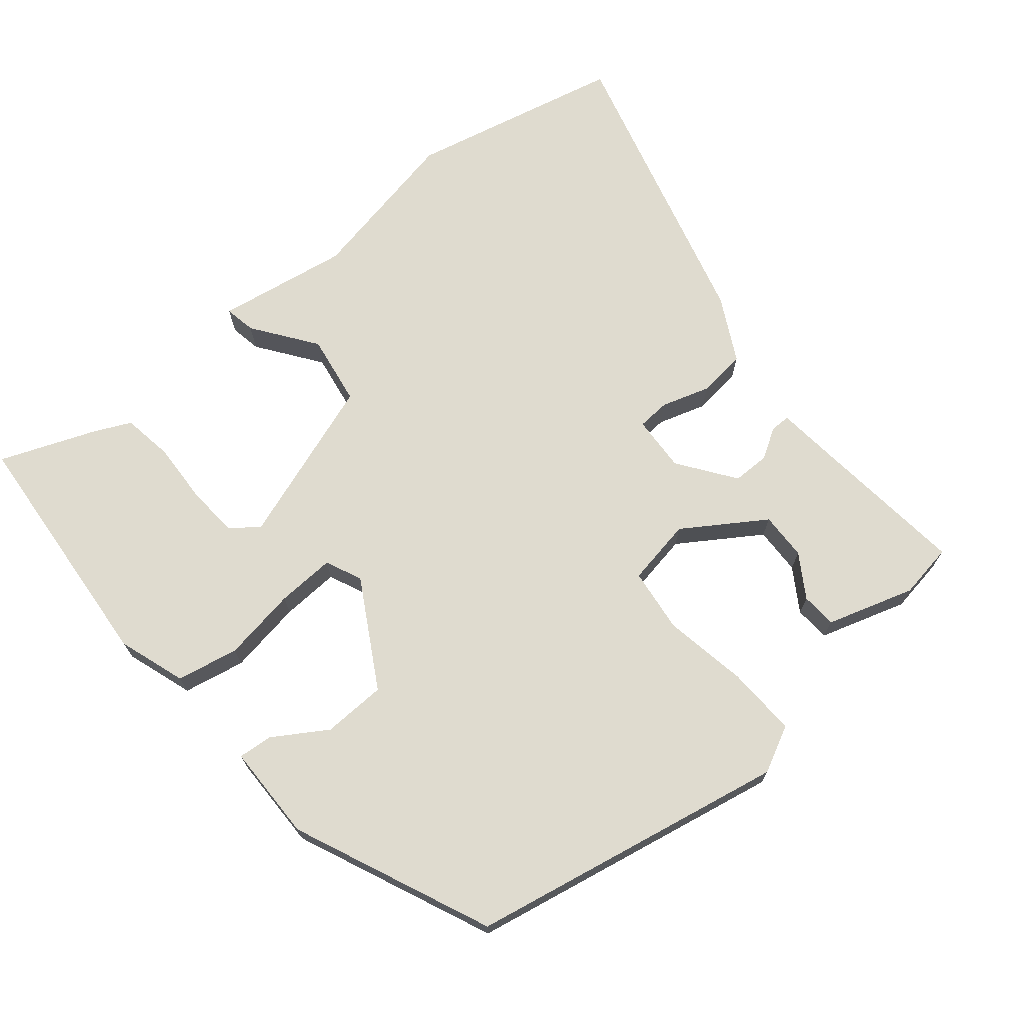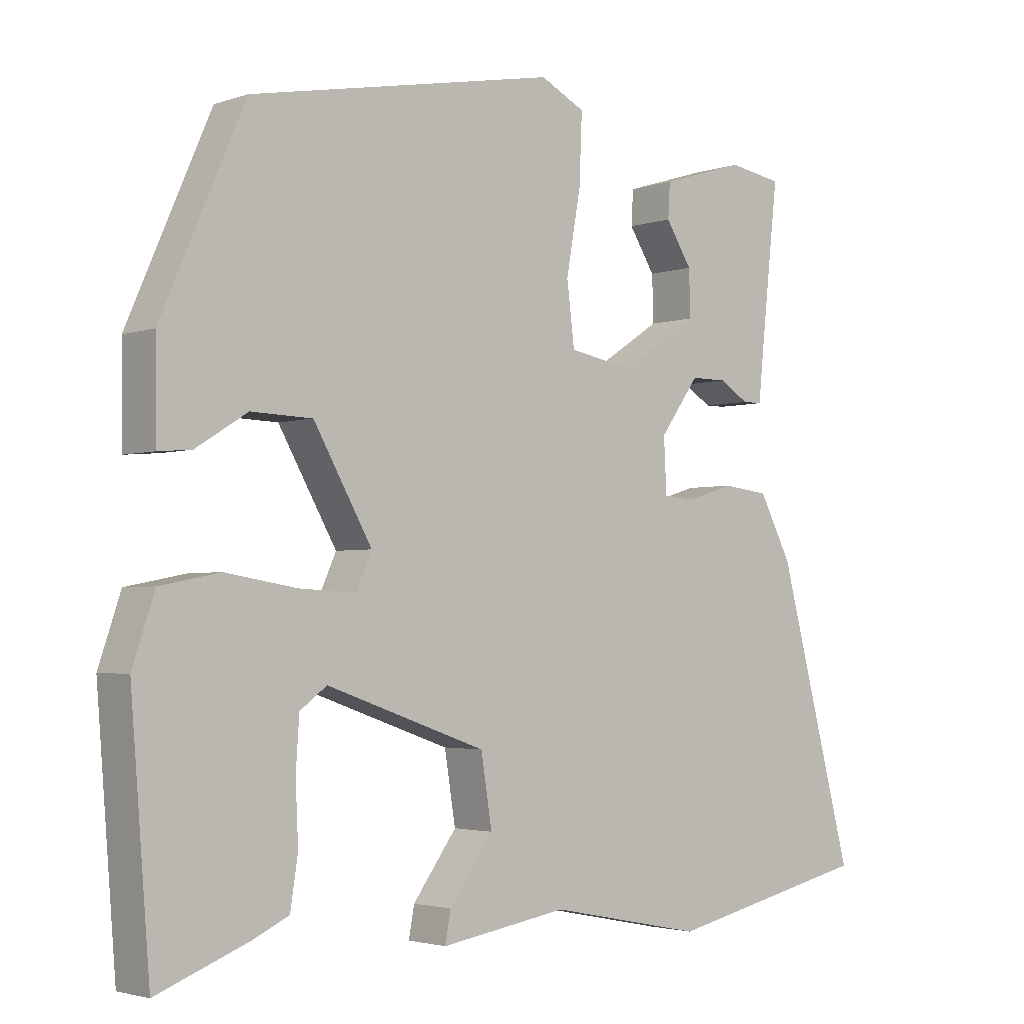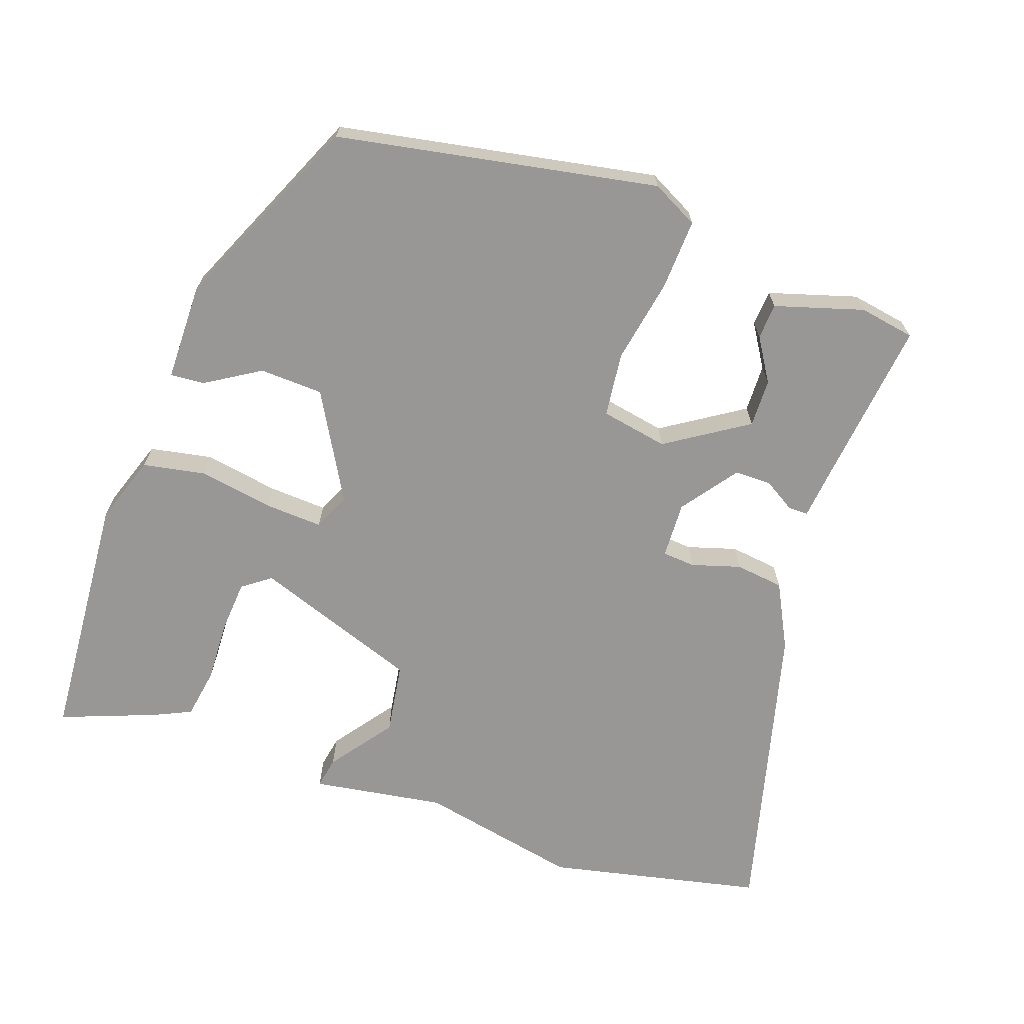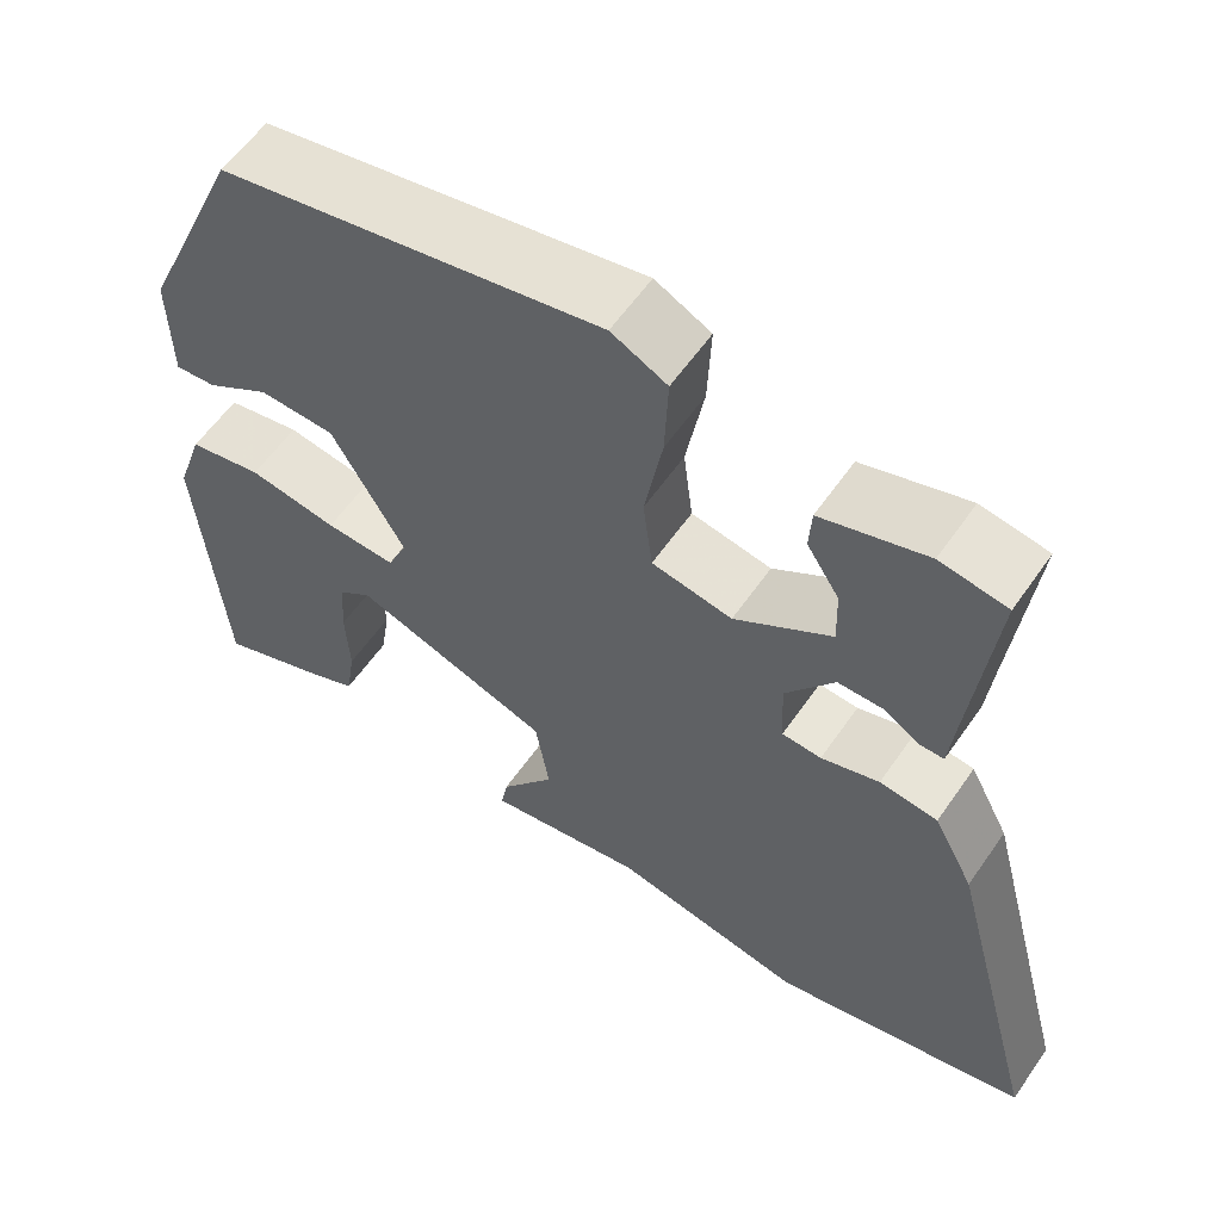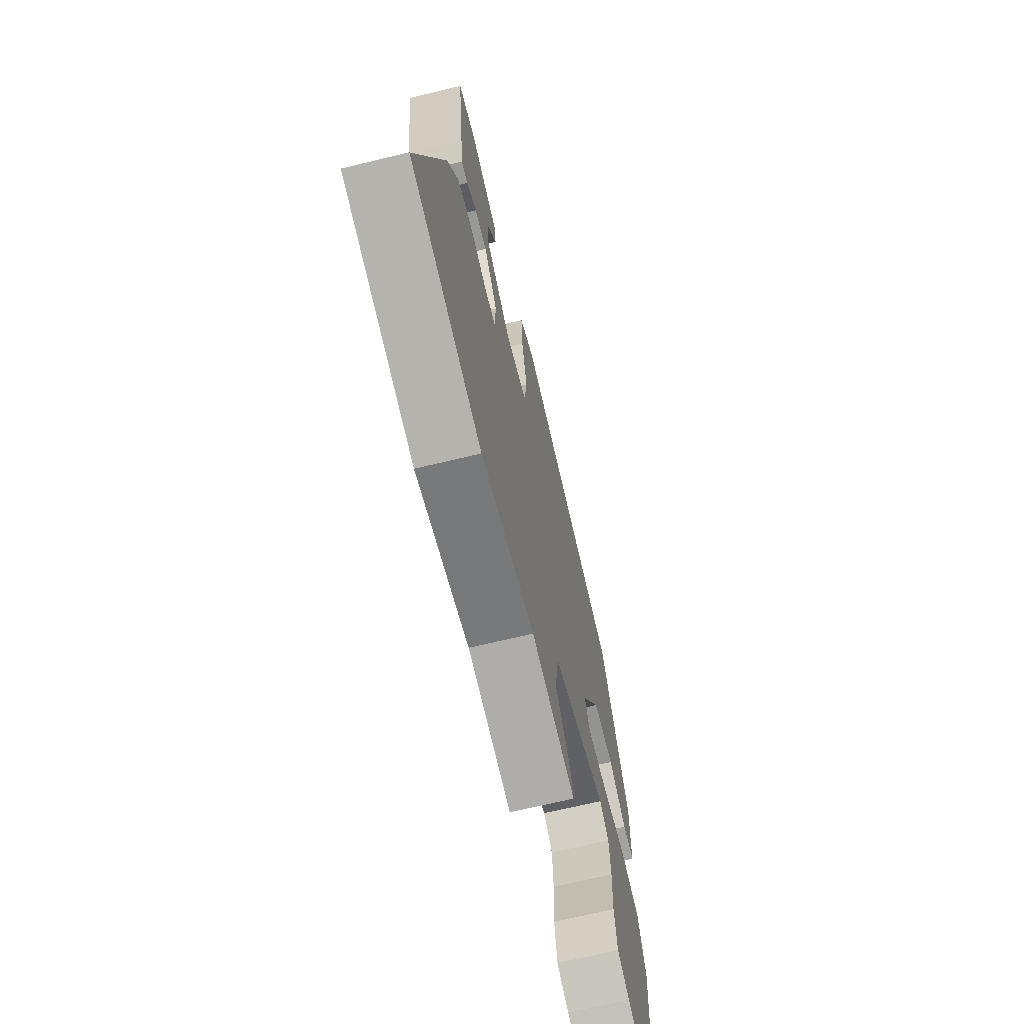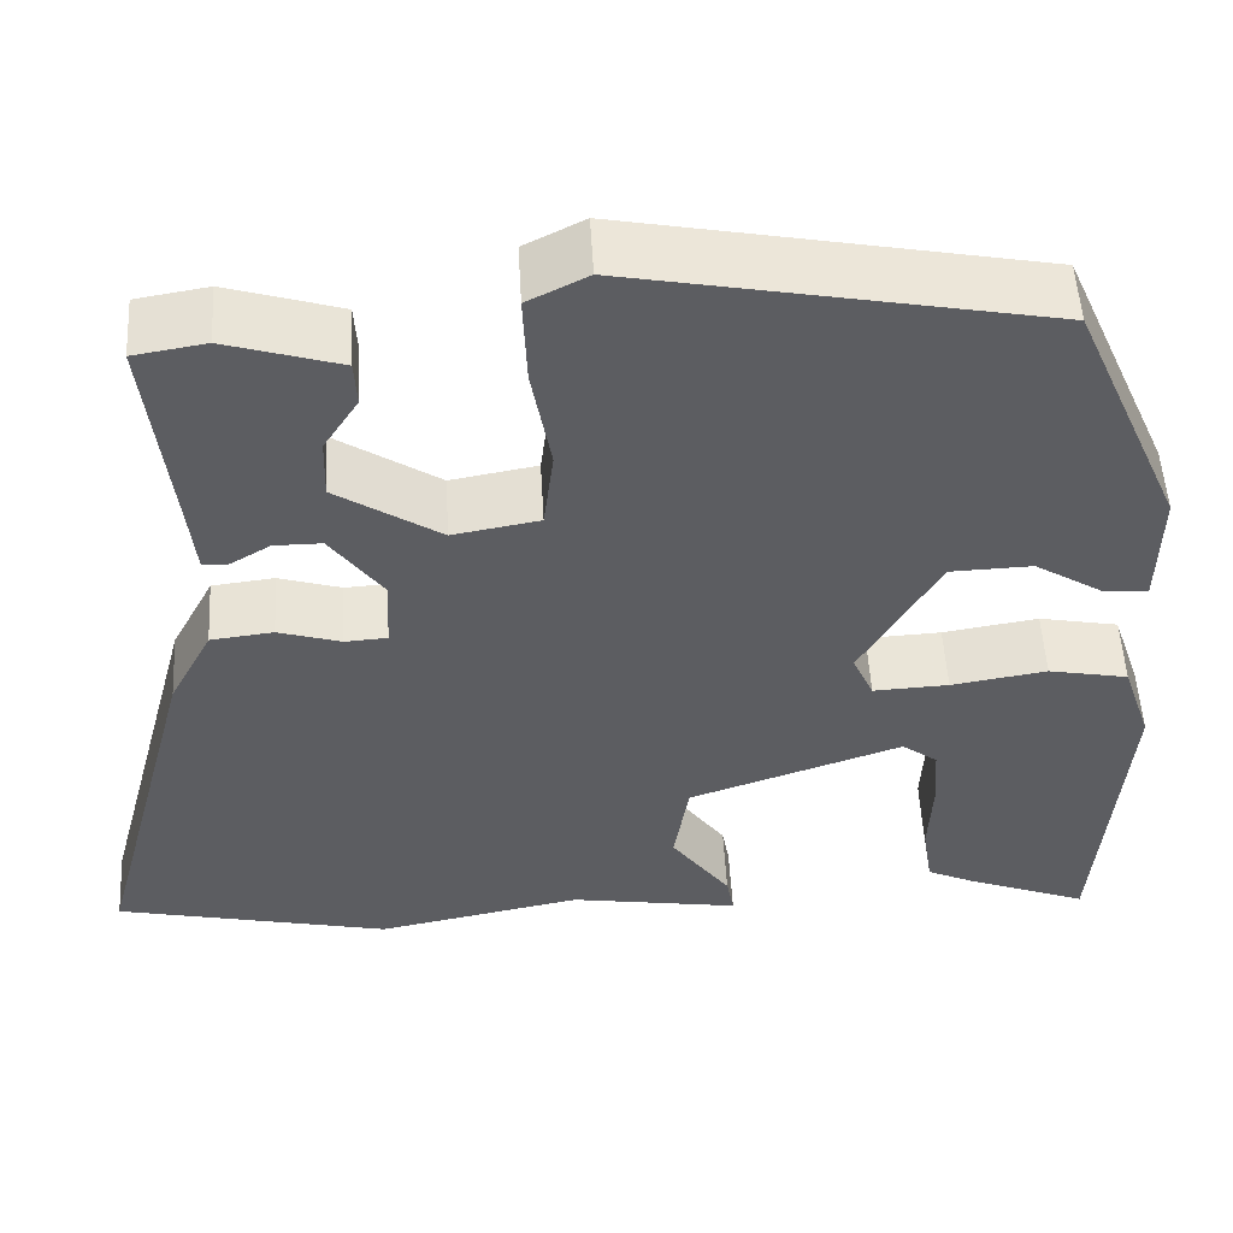
<metadata>
{"format":"obj","ext":"obj","renderer":"f3d","projection":"perspective","resolution":1024,"background":"white","views":[{"elev":70.5,"azim":-39.6,"up":"+Y"},{"elev":-2.8,"azim":-40.7,"up":"+Z"},{"elev":-68.3,"azim":-19.7,"up":"+Y"},{"elev":58.9,"azim":34.5,"up":"+Z"},{"elev":-68.5,"azim":103.6,"up":"+Z"},{"elev":52.7,"azim":176.8,"up":"+Z"}]}
</metadata>
<code>
v 0.622 0.07 -0.473
v 0.322 0.07 -0.54
v 0.097 0.07 -0.495
v -0.088 0.07 -0.525
v -0.08 0.07 -0.481
v -0.016 0.07 -0.393
v -0.032 0.07 -0.293
v -0.264 0.07 -0.212
v -0.303 0.07 -0.241
v -0.308 0.07 -0.314
v -0.304 0.07 -0.4
v -0.315 0.07 -0.471
v -0.366 0.07 -0.495
v -0.5 0.07 -0.547
v -0.528 0.07 -0.196
v -0.496 0.07 -0.101
v -0.409 0.07 -0.084
v -0.305 0.07 -0.101
v -0.223 0.07 -0.105
v -0.2 0.07 -0.054
v -0.285 0.07 0.095
v -0.374 0.07 0.098
v -0.449 0.07 0.051
v -0.497 0.07 0.047
v -0.499 0.07 0.182
v -0.378 0.07 0.459
v 0.069 0.07 0.545
v 0.134 0.07 0.512
v 0.13 0.07 0.413
v 0.109 0.07 0.295
v 0.12 0.07 0.205
v 0.214 0.07 0.188
v 0.327 0.07 0.262
v 0.325 0.07 0.329
v 0.287 0.07 0.389
v 0.29 0.07 0.439
v 0.413 0.07 0.477
v 0.491 0.07 0.464
v 0.466 0.07 0.236
v 0.458 0.07 0.158
v 0.43 0.07 0.158
v 0.387 0.07 0.184
v 0.335 0.07 0.184
v 0.278 0.07 0.105
v 0.282 0.07 0.026
v 0.328 0.07 0.023
v 0.396 0.07 0.044
v 0.464 0.07 0.036
v 0.511 0.07 -0.054
v 0.622 0 -0.473
v 0.322 0 -0.54
v 0.097 0 -0.495
v -0.088 0 -0.525
v -0.08 0 -0.481
v -0.016 0 -0.393
v -0.032 0 -0.293
v -0.264 0 -0.212
v -0.303 0 -0.241
v -0.308 0 -0.314
v -0.304 0 -0.4
v -0.315 0 -0.471
v -0.366 0 -0.495
v -0.5 0 -0.547
v -0.528 0 -0.196
v -0.496 0 -0.101
v -0.409 0 -0.084
v -0.305 0 -0.101
v -0.223 0 -0.105
v -0.2 0 -0.054
v -0.285 0 0.095
v -0.374 0 0.098
v -0.449 0 0.051
v -0.497 0 0.047
v -0.499 0 0.182
v -0.378 0 0.459
v 0.069 0 0.545
v 0.134 0 0.512
v 0.13 0 0.413
v 0.109 0 0.295
v 0.12 0 0.205
v 0.214 0 0.188
v 0.327 0 0.262
v 0.325 0 0.329
v 0.287 0 0.389
v 0.29 0 0.439
v 0.413 0 0.477
v 0.491 0 0.464
v 0.466 0 0.236
v 0.458 0 0.158
v 0.43 0 0.158
v 0.387 0 0.184
v 0.335 0 0.184
v 0.278 0 0.105
v 0.282 0 0.026
v 0.328 0 0.023
v 0.396 0 0.044
v 0.464 0 0.036
v 0.511 0 -0.054
f 46 47 48 49
f 45 46 49 1
f 39 40 41 42
f 39 42 43
f 38 39 43
f 37 38 43 44
f 34 35 36 37
f 33 34 37
f 27 28 29 30
f 27 30 31
f 26 27 31
f 25 26 31
f 22 23 24 25
f 21 22 25 31
f 20 21 31 32
f 15 16 17 18
f 15 18 19
f 14 15 19
f 10 11 12 13
f 9 10 13 14
f 3 4 5 6
f 3 6 7
f 45 1 2 3
f 44 45 3 7
f 33 37 44
f 32 33 44 7
f 19 20 32 7
f 9 14 19
f 8 9 19
f 7 8 19
f 98 97 96 95
f 50 98 95 94
f 91 90 89 88
f 92 91 88
f 92 88 87
f 93 92 87 86
f 86 85 84 83
f 86 83 82
f 79 78 77 76
f 80 79 76
f 80 76 75
f 80 75 74
f 74 73 72 71
f 80 74 71 70
f 81 80 70 69
f 67 66 65 64
f 68 67 64
f 68 64 63
f 62 61 60 59
f 63 62 59 58
f 55 54 53 52
f 56 55 52
f 52 51 50 94
f 56 52 94 93
f 93 86 82
f 56 93 82 81
f 56 81 69 68
f 68 63 58
f 68 58 57
f 68 57 56
f 1 50 51 2
f 2 51 52 3
f 3 52 53 4
f 4 53 54 5
f 5 54 55 6
f 6 55 56 7
f 7 56 57 8
f 8 57 58 9
f 9 58 59 10
f 10 59 60 11
f 11 60 61 12
f 12 61 62 13
f 13 62 63 14
f 14 63 64 15
f 15 64 65 16
f 16 65 66 17
f 17 66 67 18
f 18 67 68 19
f 19 68 69 20
f 20 69 70 21
f 21 70 71 22
f 22 71 72 23
f 23 72 73 24
f 24 73 74 25
f 25 74 75 26
f 26 75 76 27
f 27 76 77 28
f 28 77 78 29
f 29 78 79 30
f 30 79 80 31
f 31 80 81 32
f 32 81 82 33
f 33 82 83 34
f 34 83 84 35
f 35 84 85 36
f 36 85 86 37
f 37 86 87 38
f 38 87 88 39
f 39 88 89 40
f 40 89 90 41
f 41 90 91 42
f 42 91 92 43
f 43 92 93 44
f 44 93 94 45
f 45 94 95 46
f 46 95 96 47
f 47 96 97 48
f 48 97 98 49
f 49 98 50 1

</code>
